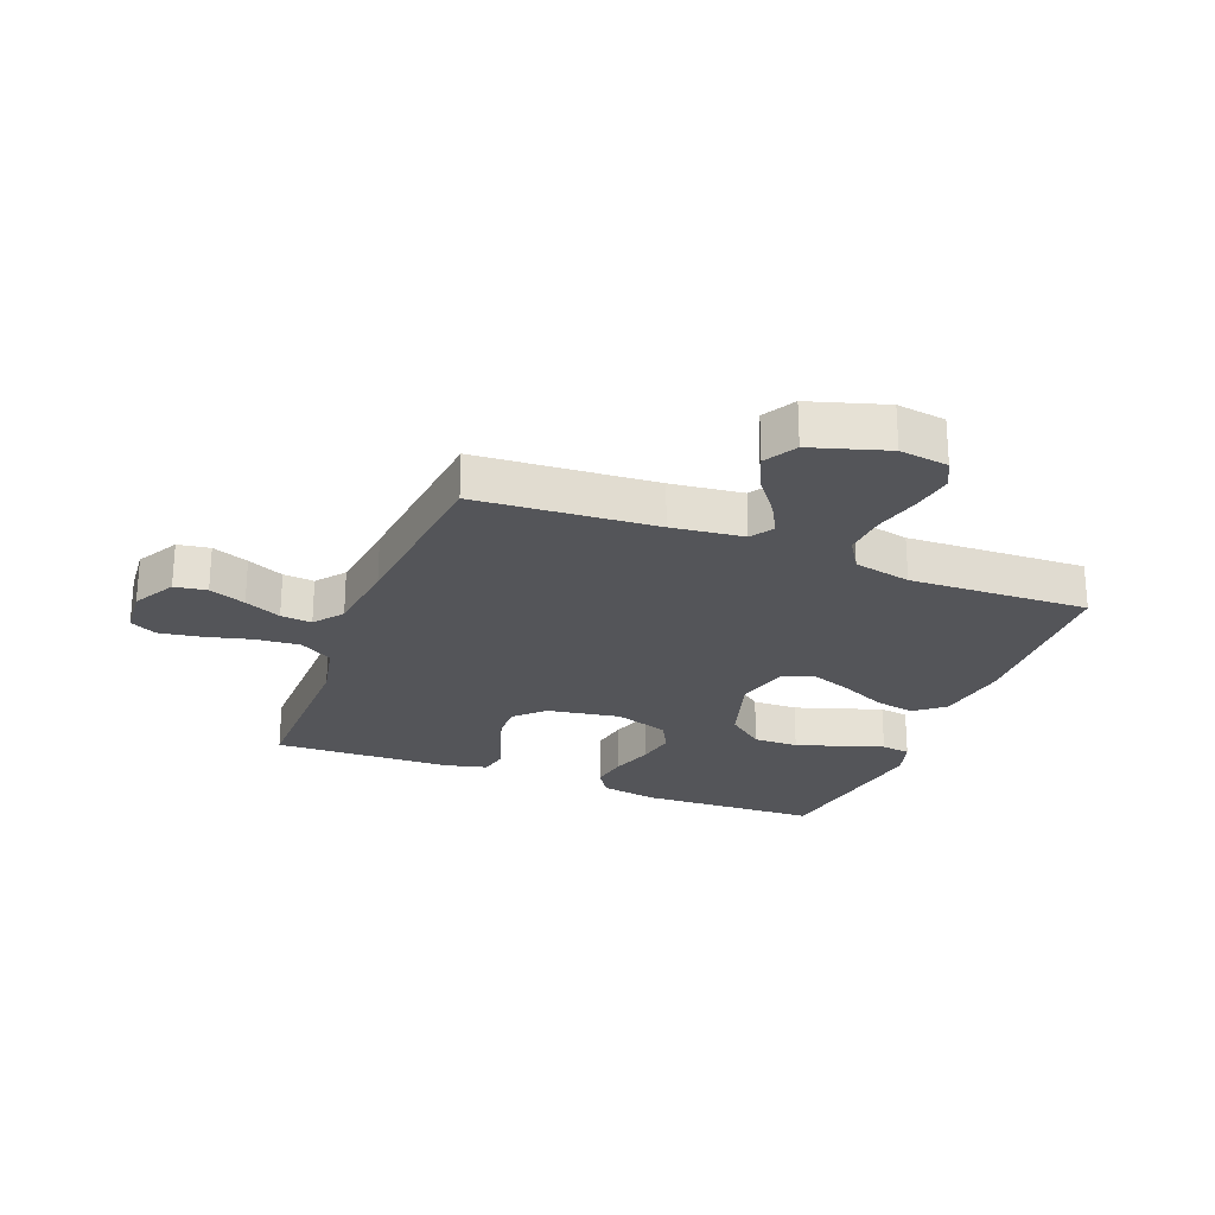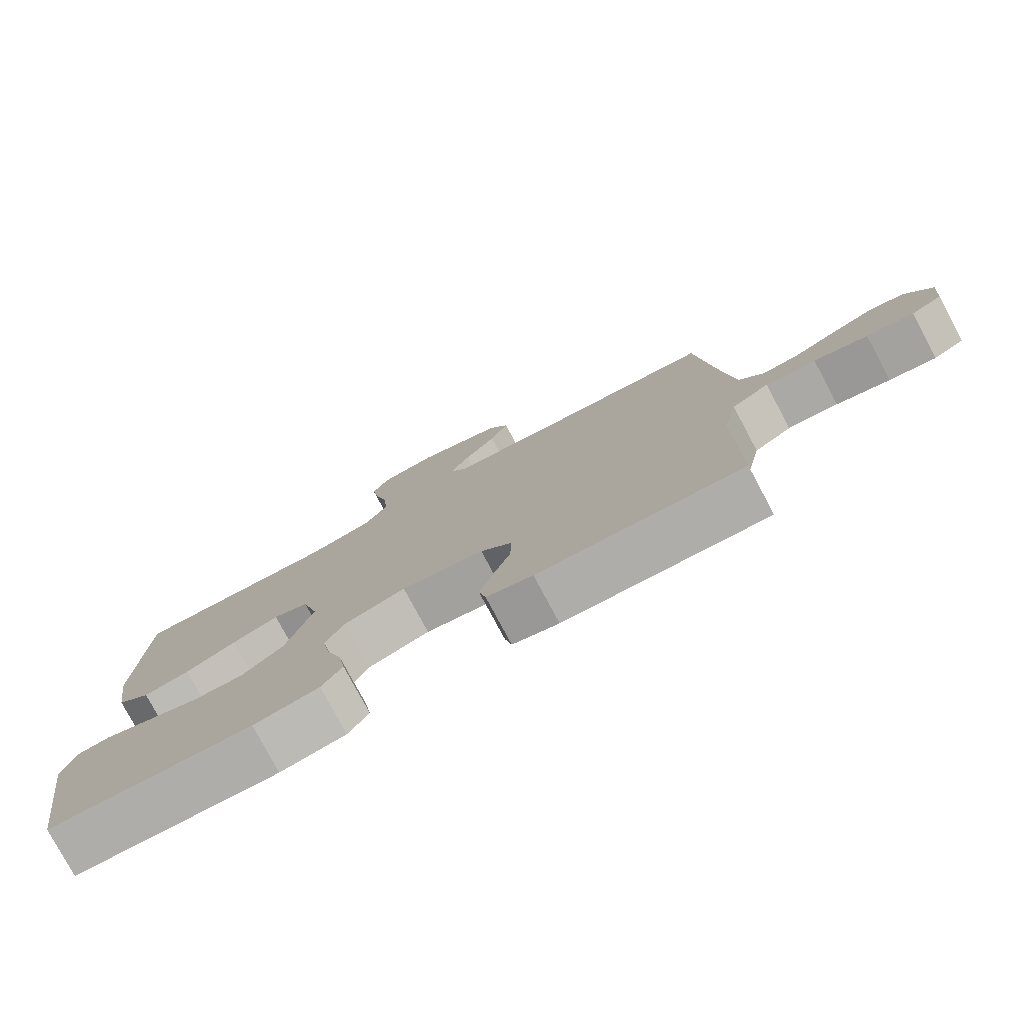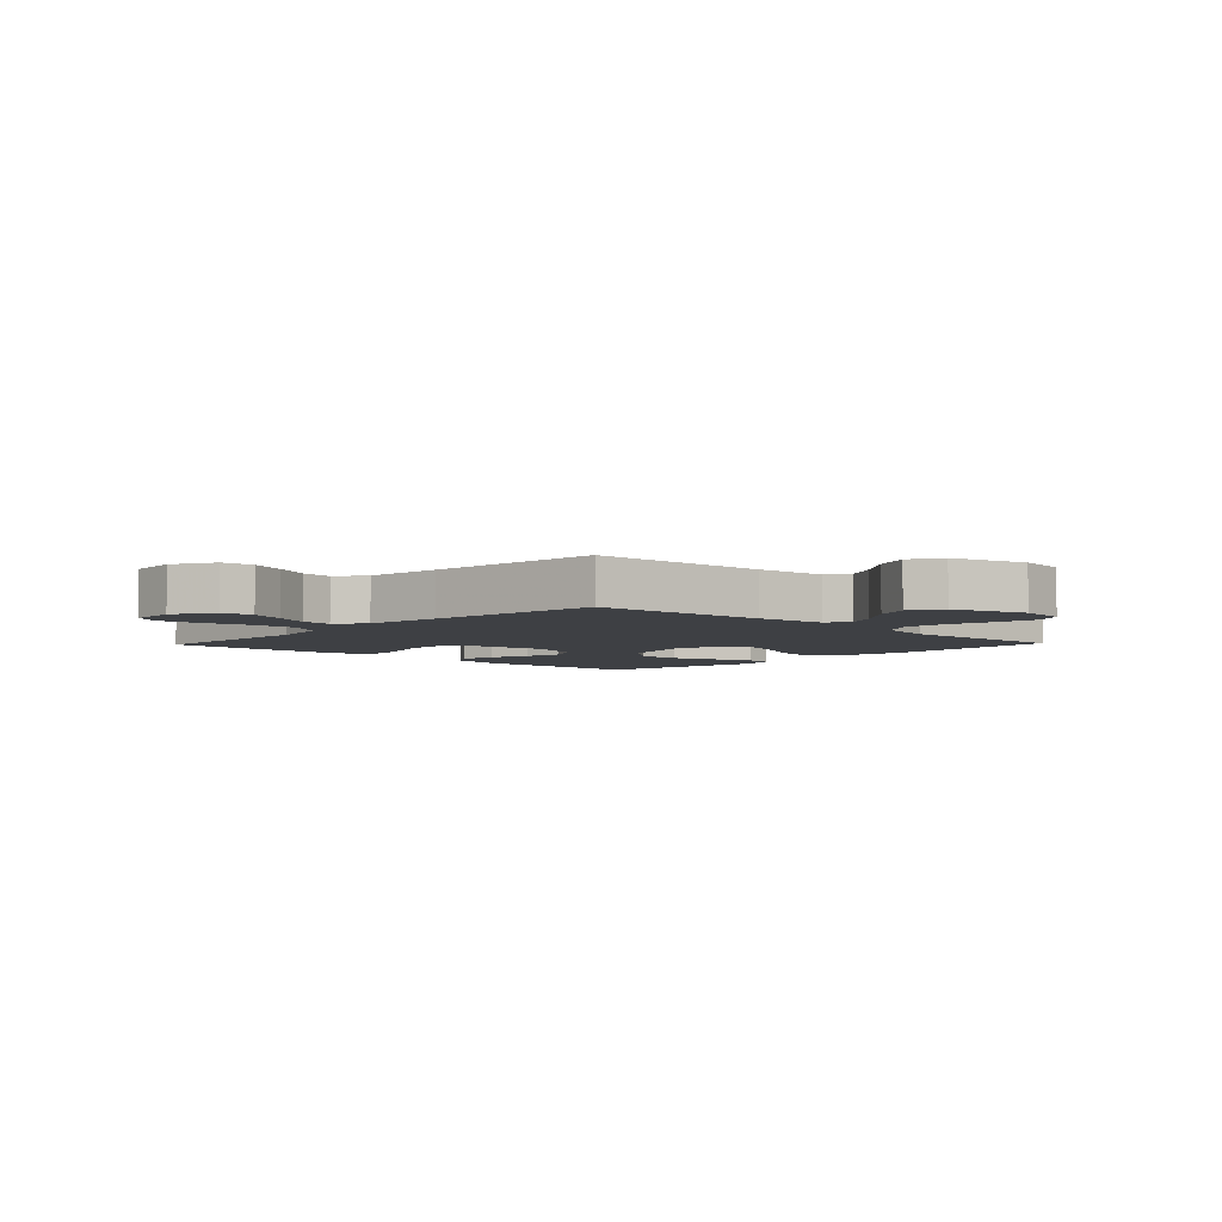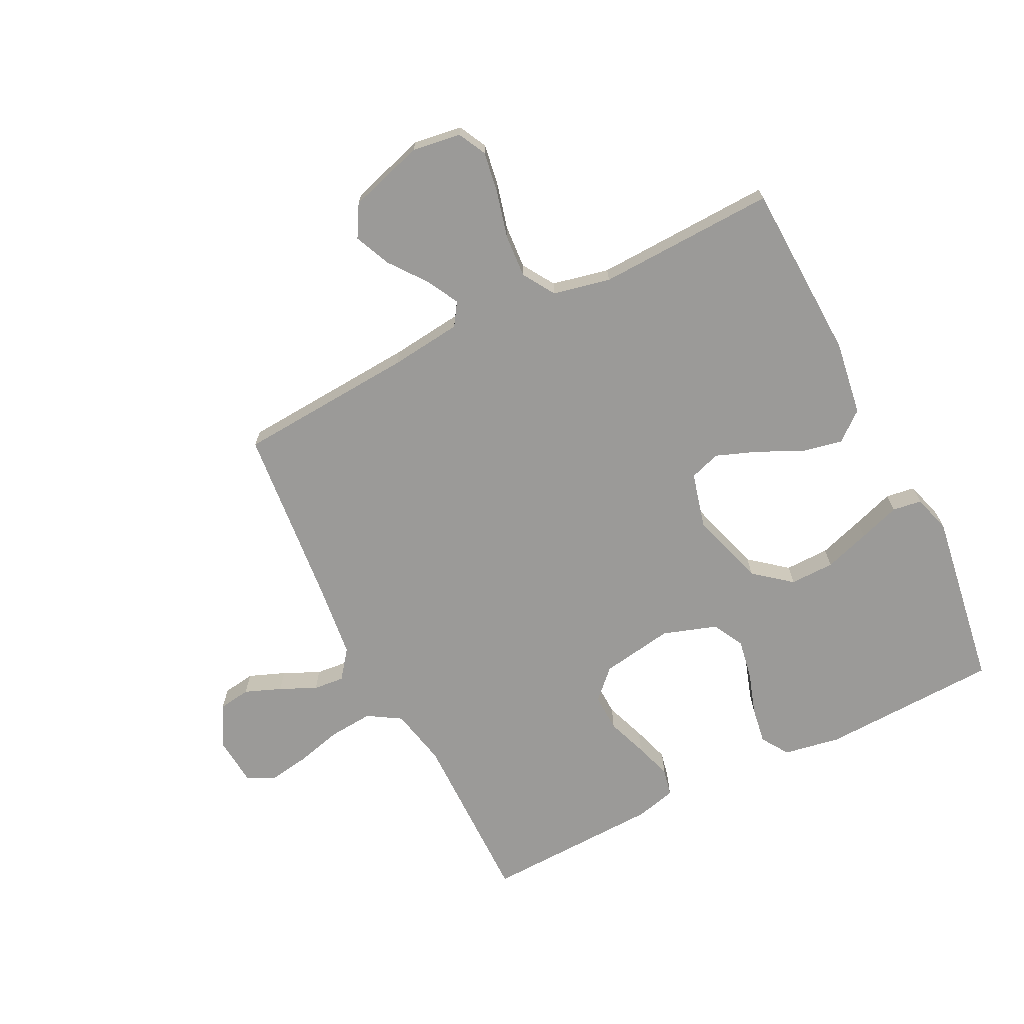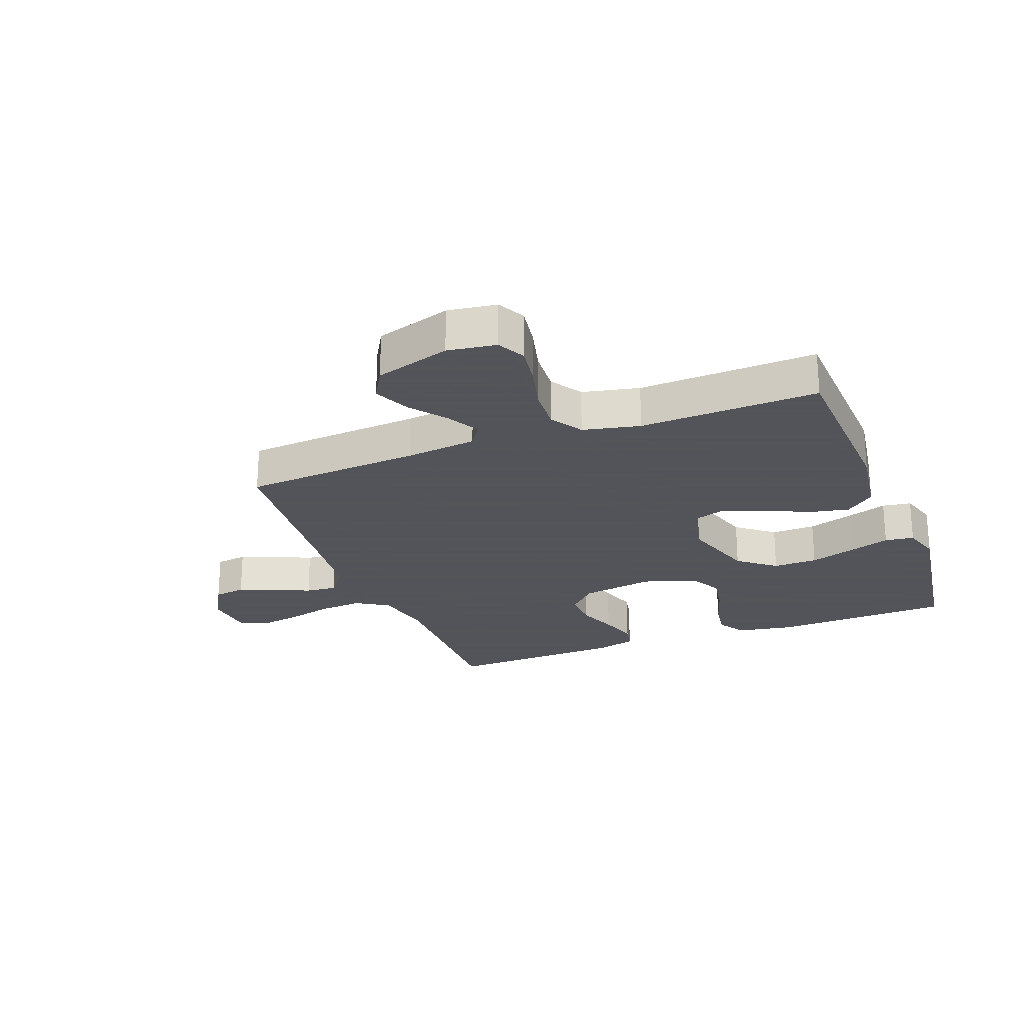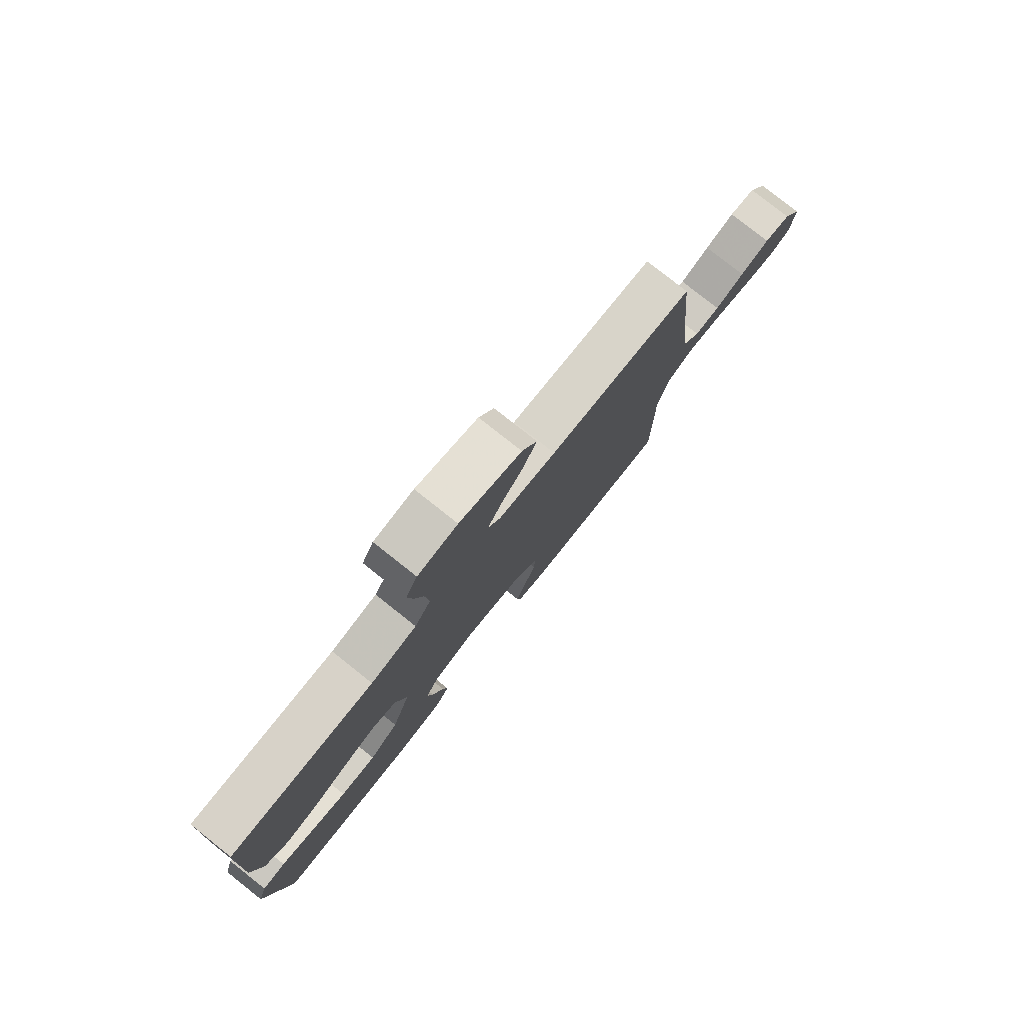
<metadata>
{"format":"obj","ext":"obj","renderer":"f3d","projection":"perspective","resolution":1024,"background":"white","views":[{"elev":-24.6,"azim":-21.3,"up":"+Y"},{"elev":-78.4,"azim":-151.9,"up":"+Z"},{"elev":-4.8,"azim":-43.7,"up":"+Y"},{"elev":-69.4,"azim":26.6,"up":"+Y"},{"elev":-23.9,"azim":21.0,"up":"+Y"},{"elev":79.5,"azim":128.4,"up":"+Z"}]}
</metadata>
<code>
v -0.5 0.07 -0.5
v -0.498 0.07 -0.2
v -0.519 0.07 -0.102
v -0.574 0.07 -0.068
v -0.648 0.07 -0.074
v -0.727 0.07 -0.094
v -0.796 0.07 -0.105
v -0.841 0.07 -0.082
v -0.848 0.07 0
v -0.809 0.07 0.071
v -0.755 0.07 0.079
v -0.694 0.07 0.055
v -0.633 0.07 0.027
v -0.581 0.07 0.022
v -0.544 0.07 0.07
v -0.529 0.07 0.2
v -0.5 0.07 0.5
v -0.2 0.07 0.521
v -0.08 0.07 0.535
v -0.055 0.07 0.573
v -0.084 0.07 0.627
v -0.131 0.07 0.689
v -0.158 0.07 0.75
v -0.127 0.07 0.804
v 0 0.07 0.843
v 0.082 0.07 0.831
v 0.106 0.07 0.784
v 0.095 0.07 0.715
v 0.075 0.07 0.637
v 0.07 0.07 0.564
v 0.104 0.07 0.51
v 0.2 0.07 0.489
v 0.5 0.07 0.5
v 0.512 0.07 0.2
v 0.493 0.07 0.074
v 0.444 0.07 0.034
v 0.376 0.07 0.048
v 0.301 0.07 0.084
v 0.232 0.07 0.11
v 0.18 0.07 0.093
v 0.156 0.07 0
v 0.195 0.07 -0.128
v 0.257 0.07 -0.178
v 0.332 0.07 -0.177
v 0.409 0.07 -0.152
v 0.478 0.07 -0.129
v 0.527 0.07 -0.136
v 0.546 0.07 -0.2
v 0.5 0.07 -0.5
v 0.2 0.07 -0.511
v 0.104 0.07 -0.494
v 0.074 0.07 -0.448
v 0.084 0.07 -0.386
v 0.107 0.07 -0.315
v 0.119 0.07 -0.248
v 0.091 0.07 -0.195
v 0 0.07 -0.165
v -0.122 0.07 -0.185
v -0.169 0.07 -0.232
v -0.167 0.07 -0.296
v -0.142 0.07 -0.364
v -0.122 0.07 -0.427
v -0.132 0.07 -0.473
v -0.2 0.07 -0.49
v -0.5 0 -0.5
v -0.498 0 -0.2
v -0.519 0 -0.102
v -0.574 0 -0.068
v -0.648 0 -0.074
v -0.727 0 -0.094
v -0.796 0 -0.105
v -0.841 0 -0.082
v -0.848 0 0
v -0.809 0 0.071
v -0.755 0 0.079
v -0.694 0 0.055
v -0.633 0 0.027
v -0.581 0 0.022
v -0.544 0 0.07
v -0.529 0 0.2
v -0.5 0 0.5
v -0.2 0 0.521
v -0.08 0 0.535
v -0.055 0 0.573
v -0.084 0 0.627
v -0.131 0 0.689
v -0.158 0 0.75
v -0.127 0 0.804
v 0 0 0.843
v 0.082 0 0.831
v 0.106 0 0.784
v 0.095 0 0.715
v 0.075 0 0.637
v 0.07 0 0.564
v 0.104 0 0.51
v 0.2 0 0.489
v 0.5 0 0.5
v 0.512 0 0.2
v 0.493 0 0.074
v 0.444 0 0.034
v 0.376 0 0.048
v 0.301 0 0.084
v 0.232 0 0.11
v 0.18 0 0.093
v 0.156 0 0
v 0.195 0 -0.128
v 0.257 0 -0.178
v 0.332 0 -0.177
v 0.409 0 -0.152
v 0.478 0 -0.129
v 0.527 0 -0.136
v 0.546 0 -0.2
v 0.5 0 -0.5
v 0.2 0 -0.511
v 0.104 0 -0.494
v 0.074 0 -0.448
v 0.084 0 -0.386
v 0.107 0 -0.315
v 0.119 0 -0.248
v 0.091 0 -0.195
v 0 0 -0.165
v -0.122 0 -0.185
v -0.169 0 -0.232
v -0.167 0 -0.296
v -0.142 0 -0.364
v -0.122 0 -0.427
v -0.132 0 -0.473
v -0.2 0 -0.49
f 63 64 1 2
f 60 61 62 63
f 60 63 2 3
f 59 60 3 4
f 58 59 4
f 57 58 4
f 51 52 53 54
f 51 54 55
f 50 51 55
f 49 50 55
f 48 49 55 56
f 45 46 47 48
f 44 45 48
f 43 44 48 56
f 35 36 37 38
f 35 38 39
f 32 33 34 35
f 31 32 35 39
f 30 31 39 40
f 26 27 28 29
f 26 29 30
f 25 26 30
f 21 22 23 24
f 20 21 24 25
f 16 17 18
f 15 16 18 19
f 14 15 19
f 10 11 12 13
f 8 9 10 13
f 8 13 14
f 5 6 7 8
f 4 5 8 14
f 57 4 14 19
f 42 43 56 57
f 41 42 57 19
f 20 25 30 40
f 19 20 40 41
f 66 65 128 127
f 127 126 125 124
f 67 66 127 124
f 68 67 124 123
f 68 123 122
f 68 122 121
f 118 117 116 115
f 119 118 115
f 119 115 114
f 119 114 113
f 120 119 113 112
f 112 111 110 109
f 112 109 108
f 120 112 108 107
f 102 101 100 99
f 103 102 99
f 99 98 97 96
f 103 99 96 95
f 104 103 95 94
f 93 92 91 90
f 94 93 90
f 94 90 89
f 88 87 86 85
f 89 88 85 84
f 82 81 80
f 83 82 80 79
f 83 79 78
f 77 76 75 74
f 77 74 73 72
f 78 77 72
f 72 71 70 69
f 78 72 69 68
f 83 78 68 121
f 121 120 107 106
f 83 121 106 105
f 104 94 89 84
f 105 104 84 83
f 1 65 66 2
f 2 66 67 3
f 3 67 68 4
f 4 68 69 5
f 5 69 70 6
f 6 70 71 7
f 7 71 72 8
f 8 72 73 9
f 9 73 74 10
f 10 74 75 11
f 11 75 76 12
f 12 76 77 13
f 13 77 78 14
f 14 78 79 15
f 15 79 80 16
f 16 80 81 17
f 17 81 82 18
f 18 82 83 19
f 19 83 84 20
f 20 84 85 21
f 21 85 86 22
f 22 86 87 23
f 23 87 88 24
f 24 88 89 25
f 25 89 90 26
f 26 90 91 27
f 27 91 92 28
f 28 92 93 29
f 29 93 94 30
f 30 94 95 31
f 31 95 96 32
f 32 96 97 33
f 33 97 98 34
f 34 98 99 35
f 35 99 100 36
f 36 100 101 37
f 37 101 102 38
f 38 102 103 39
f 39 103 104 40
f 40 104 105 41
f 41 105 106 42
f 42 106 107 43
f 43 107 108 44
f 44 108 109 45
f 45 109 110 46
f 46 110 111 47
f 47 111 112 48
f 48 112 113 49
f 49 113 114 50
f 50 114 115 51
f 51 115 116 52
f 52 116 117 53
f 53 117 118 54
f 54 118 119 55
f 55 119 120 56
f 56 120 121 57
f 57 121 122 58
f 58 122 123 59
f 59 123 124 60
f 60 124 125 61
f 61 125 126 62
f 62 126 127 63
f 63 127 128 64
f 64 128 65 1

</code>
